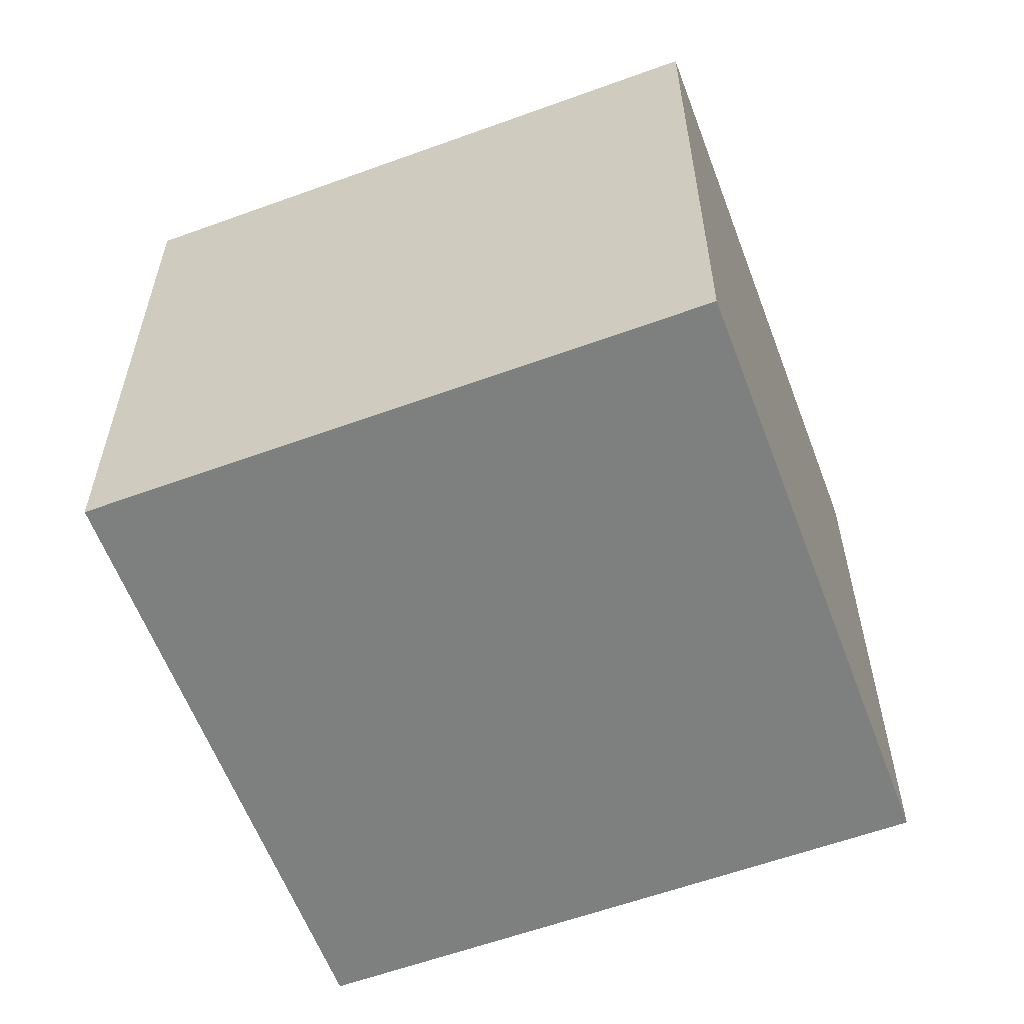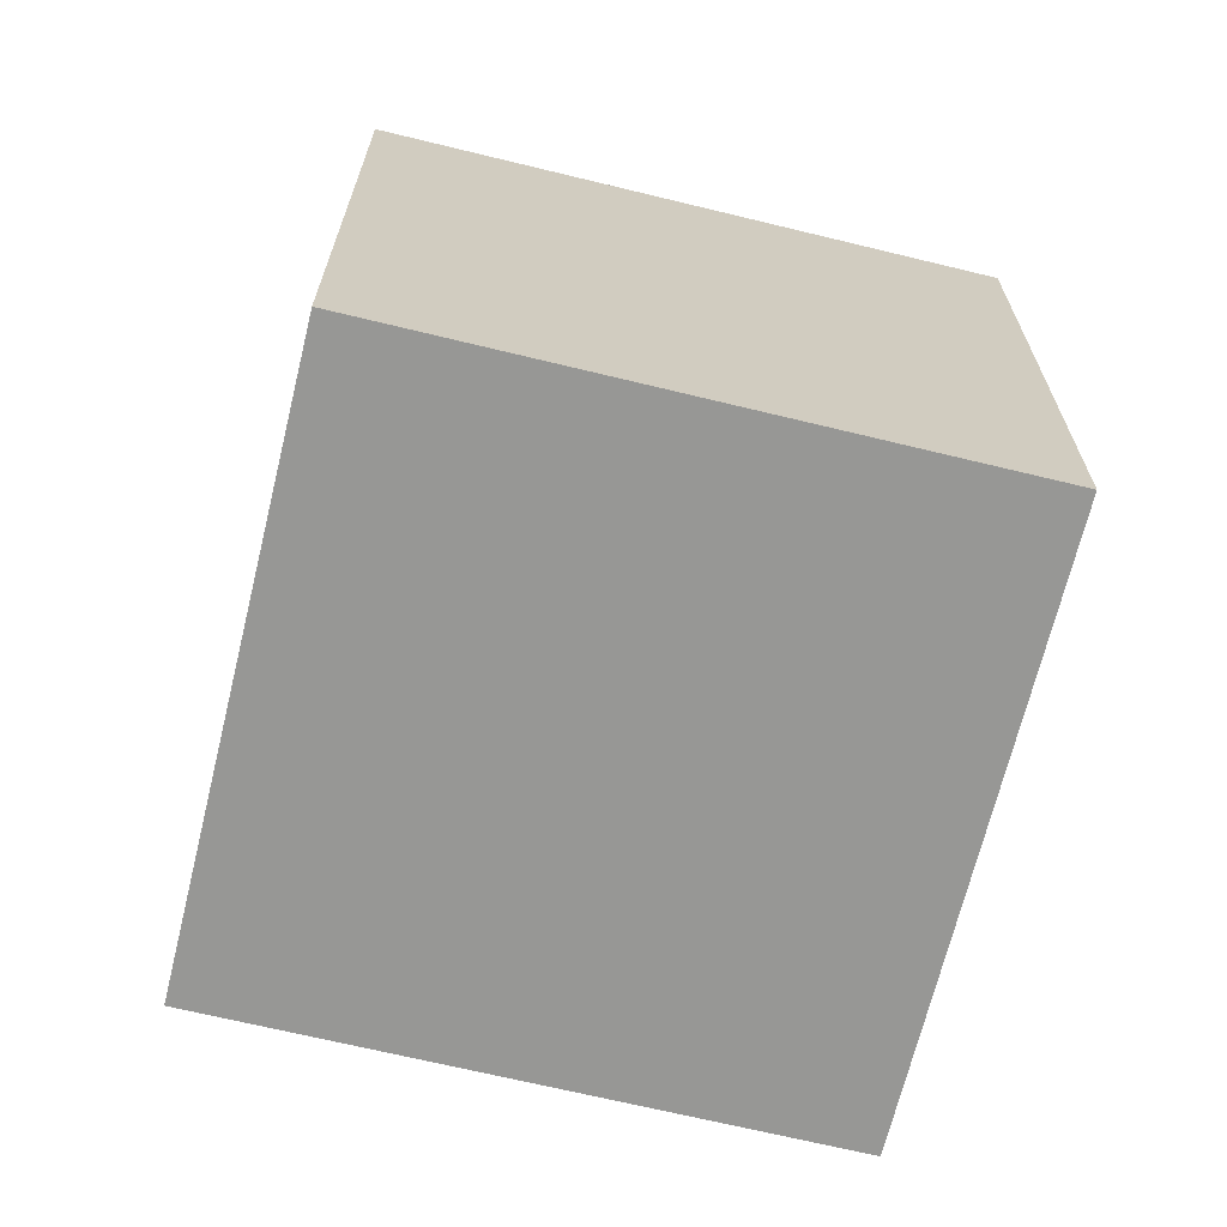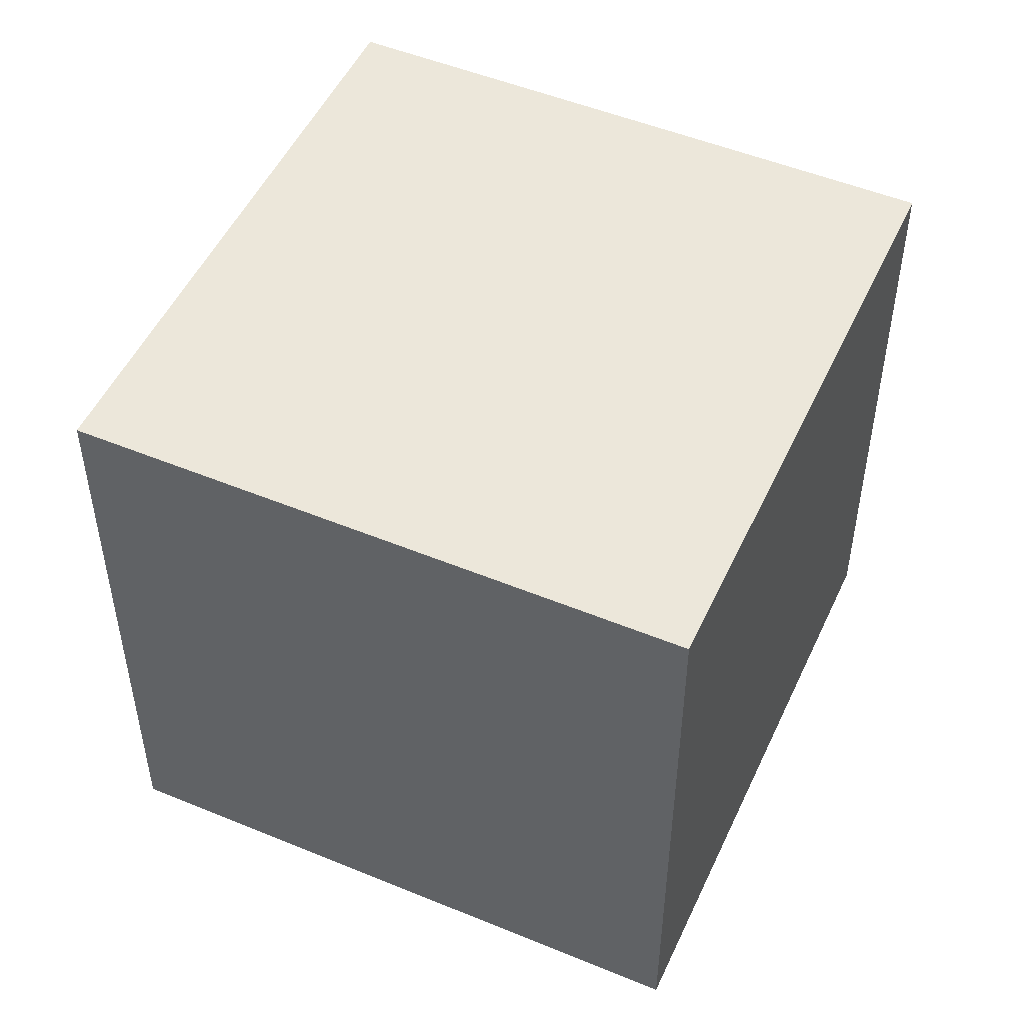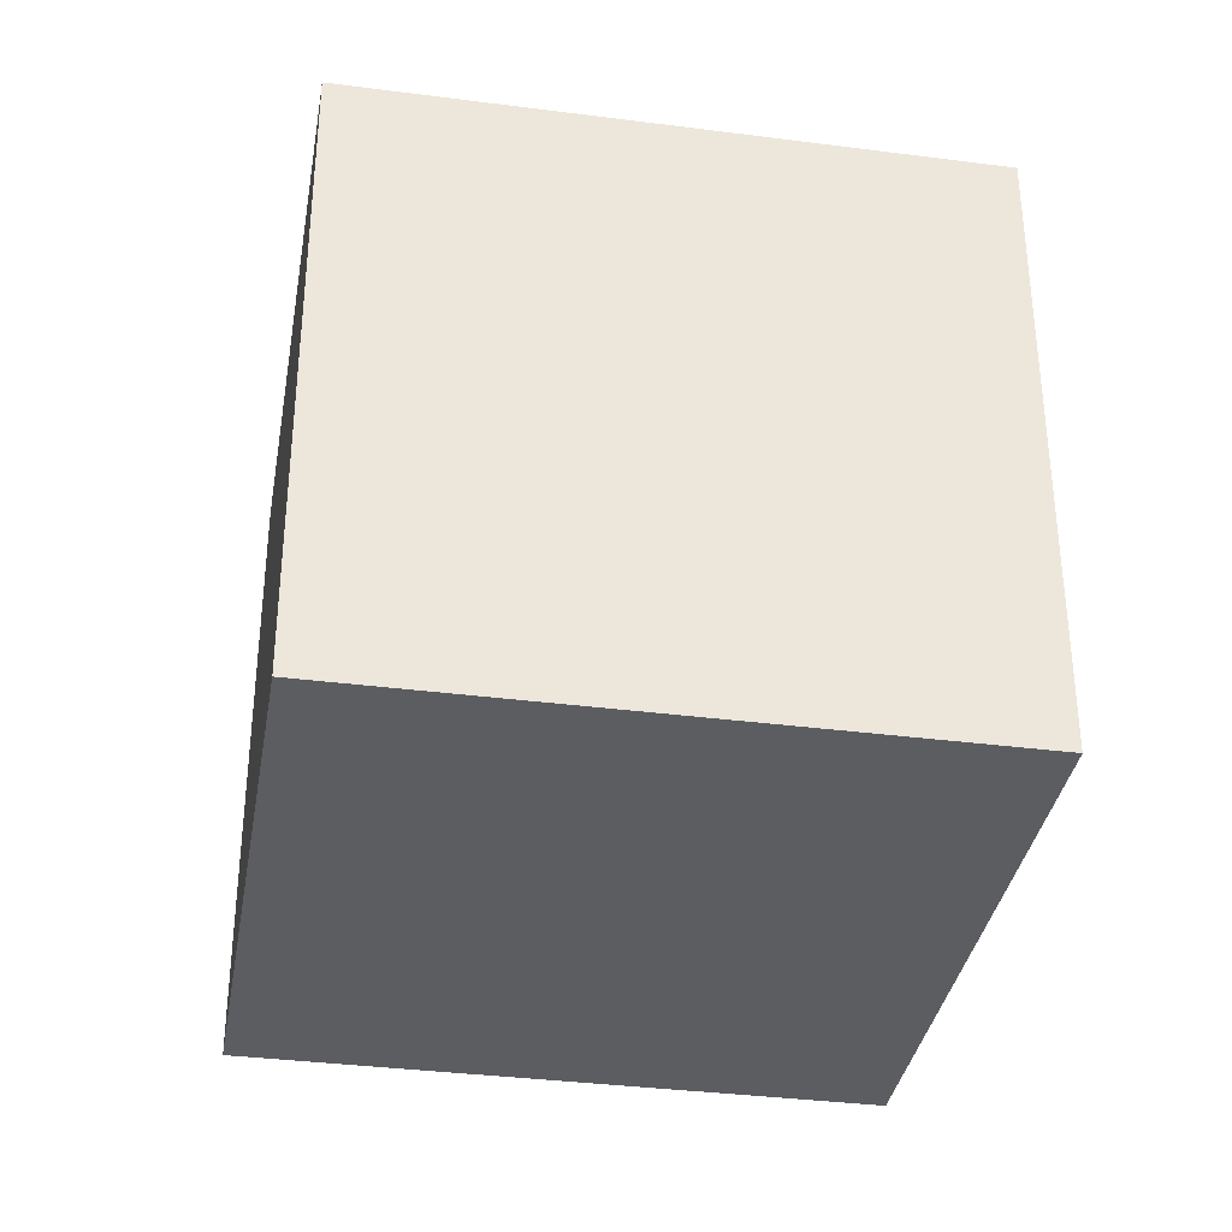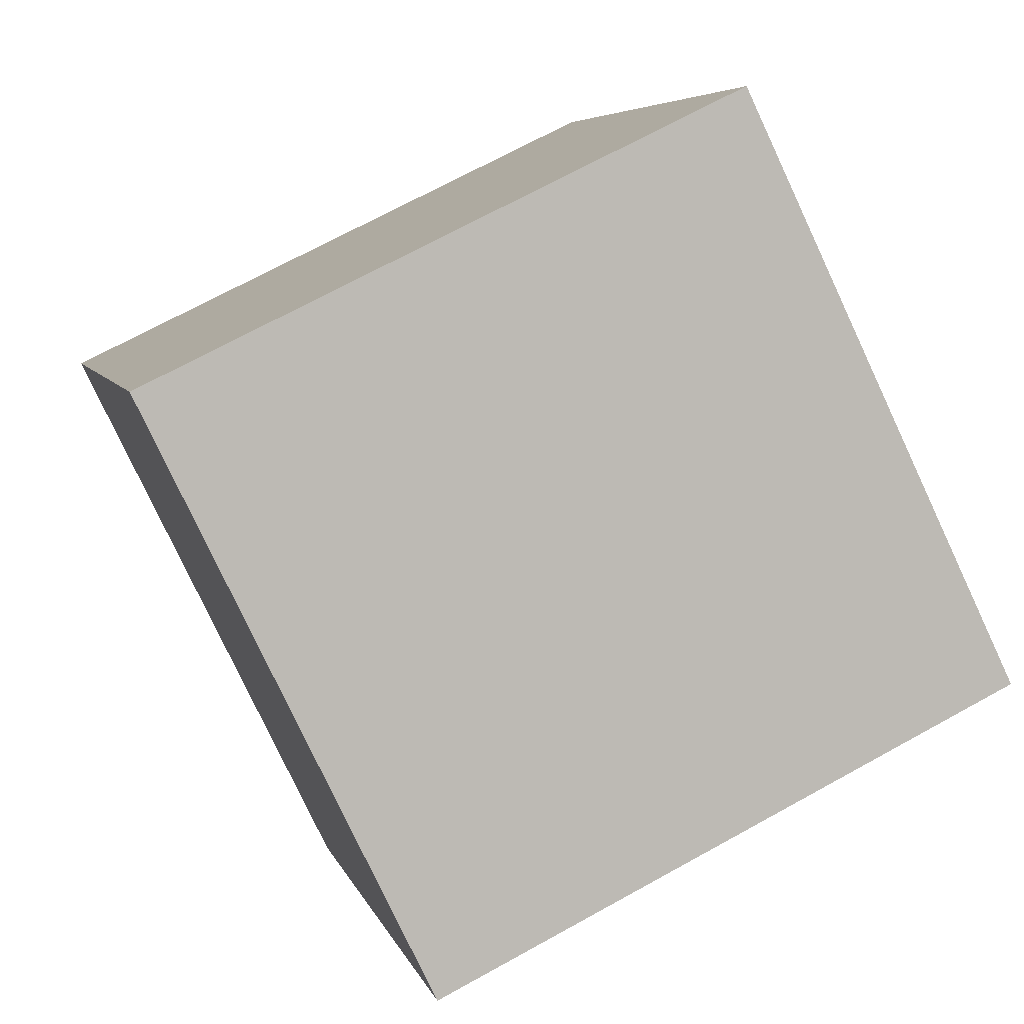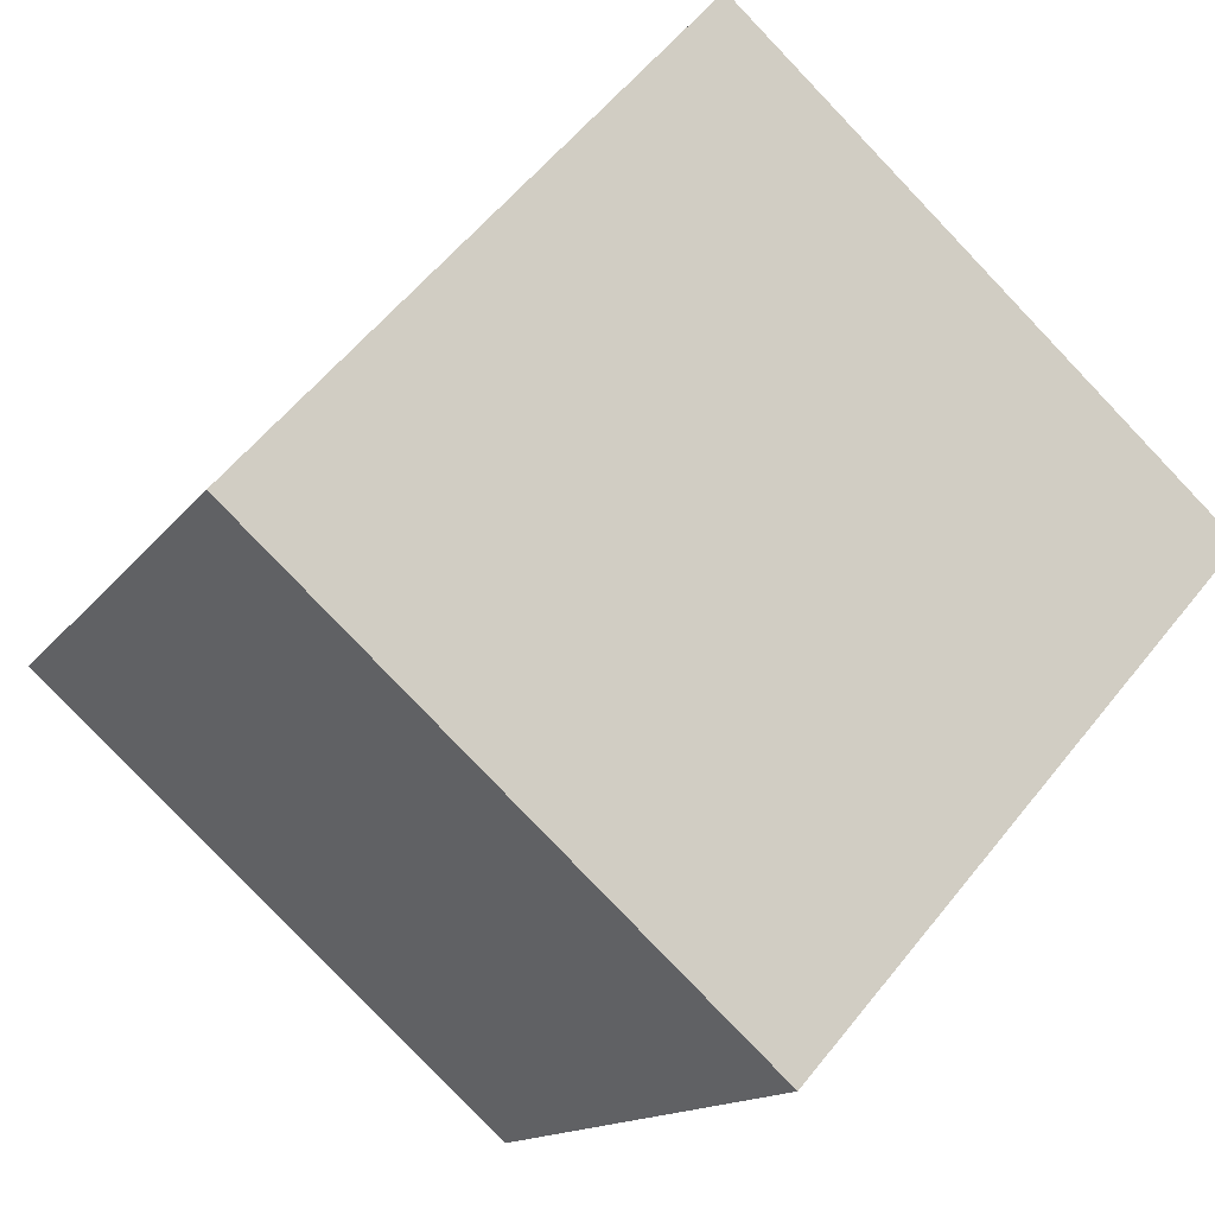
<metadata>
{"format":"obj","ext":"obj","renderer":"f3d","projection":"perspective","resolution":1024,"background":"white","views":[{"elev":-59.6,"azim":139.3,"up":"+Z"},{"elev":-68.1,"azim":15.1,"up":"+Z"},{"elev":50.6,"azim":-36.9,"up":"+Z"},{"elev":-35.5,"azim":-70.9,"up":"+Z"},{"elev":70.0,"azim":-118.9,"up":"+Y"},{"elev":57.4,"azim":-142.0,"up":"+Y"}]}
</metadata>
<code>
v 0.7916 0.431 -0.3548
v 0.7916 0.431 0.04525
v 0.441 0.2384 0.04525
v 0.7916 0.431 -0.3548
v 0.441 0.2384 0.04525
v 0.441 0.2384 -0.3548
v 0.599 0.7816 -0.3548
v 0.2484 0.589 -0.3548
v 0.2484 0.589 0.04525
v 0.599 0.7816 -0.3548
v 0.2484 0.589 0.04525
v 0.599 0.7816 0.04525
v 0.7916 0.431 -0.3548
v 0.599 0.7816 -0.3548
v 0.599 0.7816 0.04525
v 0.7916 0.431 -0.3548
v 0.599 0.7816 0.04525
v 0.7916 0.431 0.04525
v 0.7916 0.431 0.04525
v 0.599 0.7816 0.04525
v 0.2484 0.589 0.04525
v 0.7916 0.431 0.04525
v 0.2484 0.589 0.04525
v 0.441 0.2384 0.04525
v 0.441 0.2384 0.04525
v 0.2484 0.589 0.04525
v 0.2484 0.589 -0.3548
v 0.441 0.2384 0.04525
v 0.2484 0.589 -0.3548
v 0.441 0.2384 -0.3548
v 0.599 0.7816 -0.3548
v 0.7916 0.431 -0.3548
v 0.441 0.2384 -0.3548
v 0.599 0.7816 -0.3548
v 0.441 0.2384 -0.3548
v 0.2484 0.589 -0.3548
f 1 2 3
f 4 5 6
f 7 8 9
f 10 11 12
f 13 14 15
f 16 17 18
f 19 20 21
f 22 23 24
f 25 26 27
f 28 29 30
f 31 32 33
f 34 35 36

</code>
